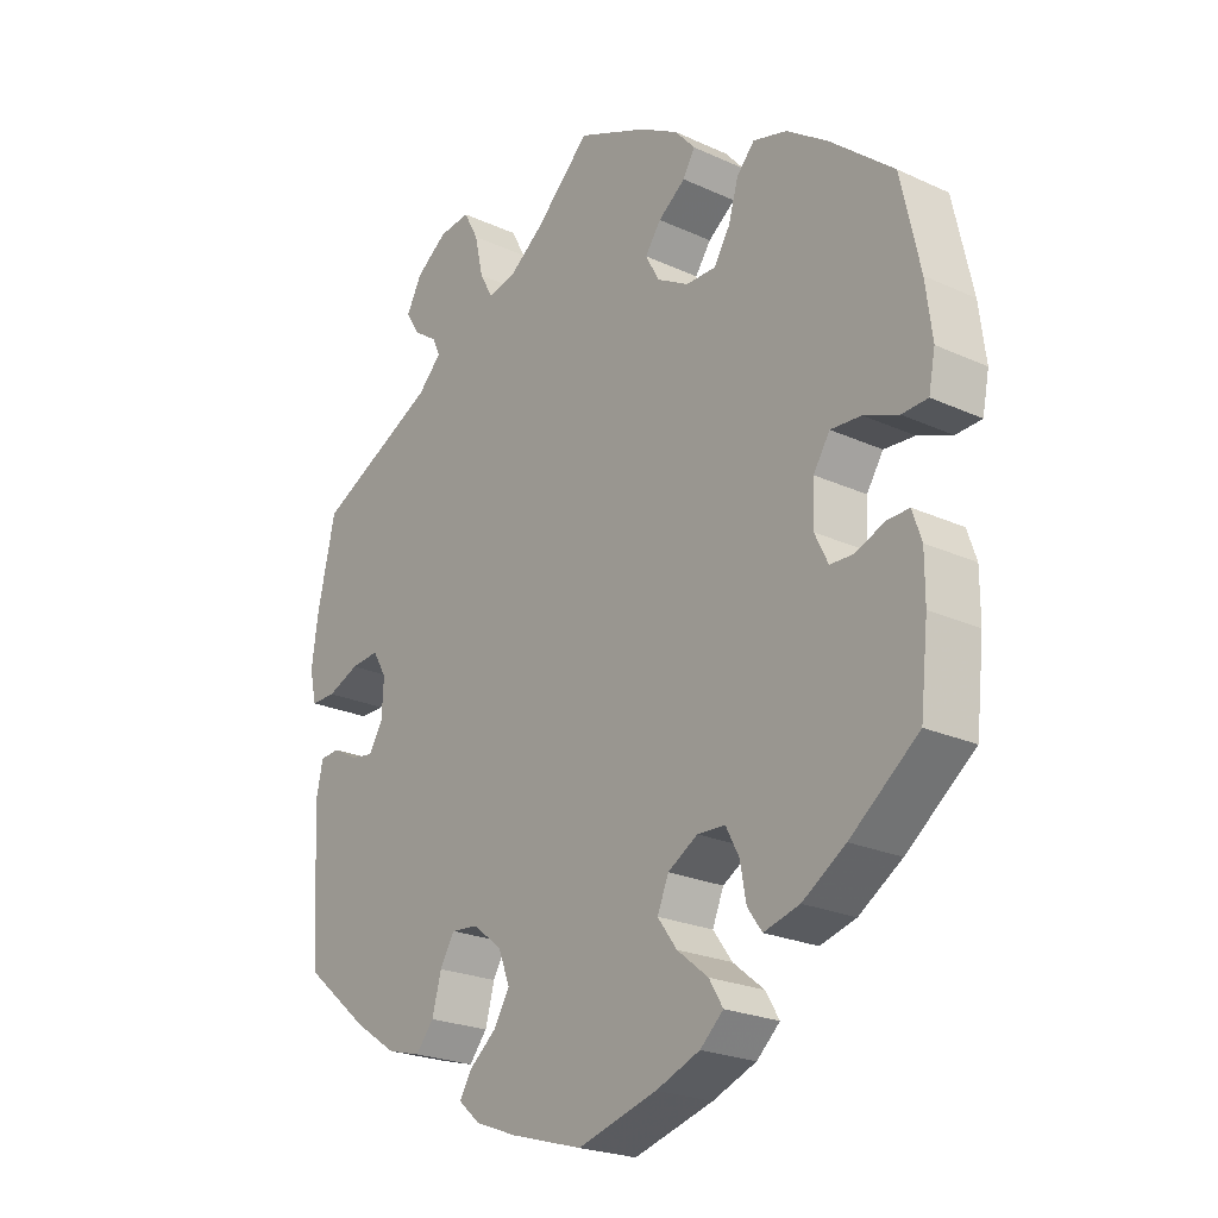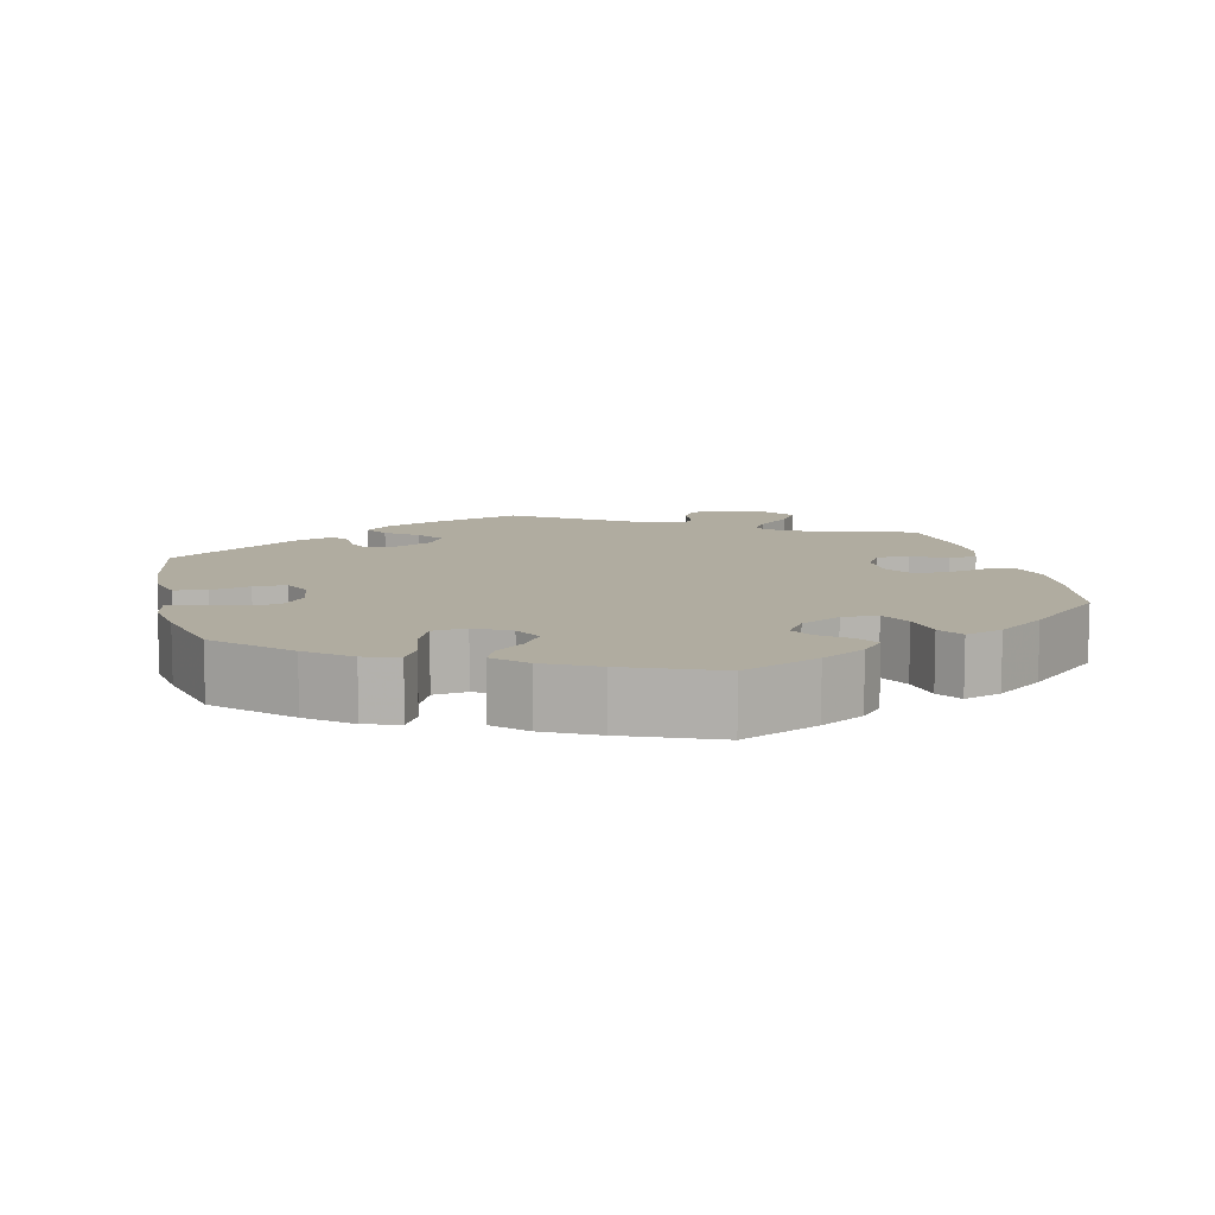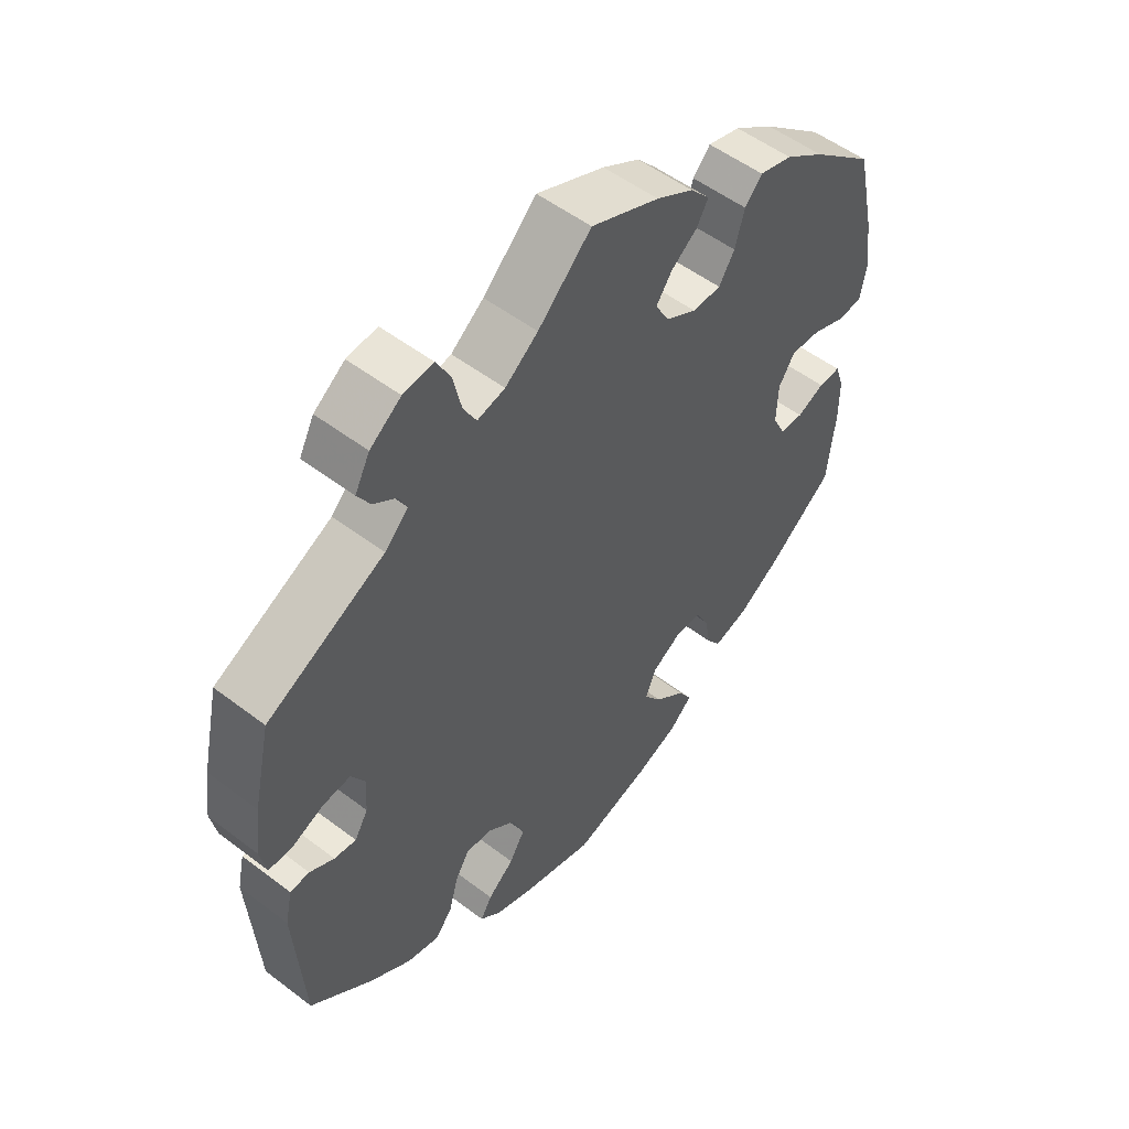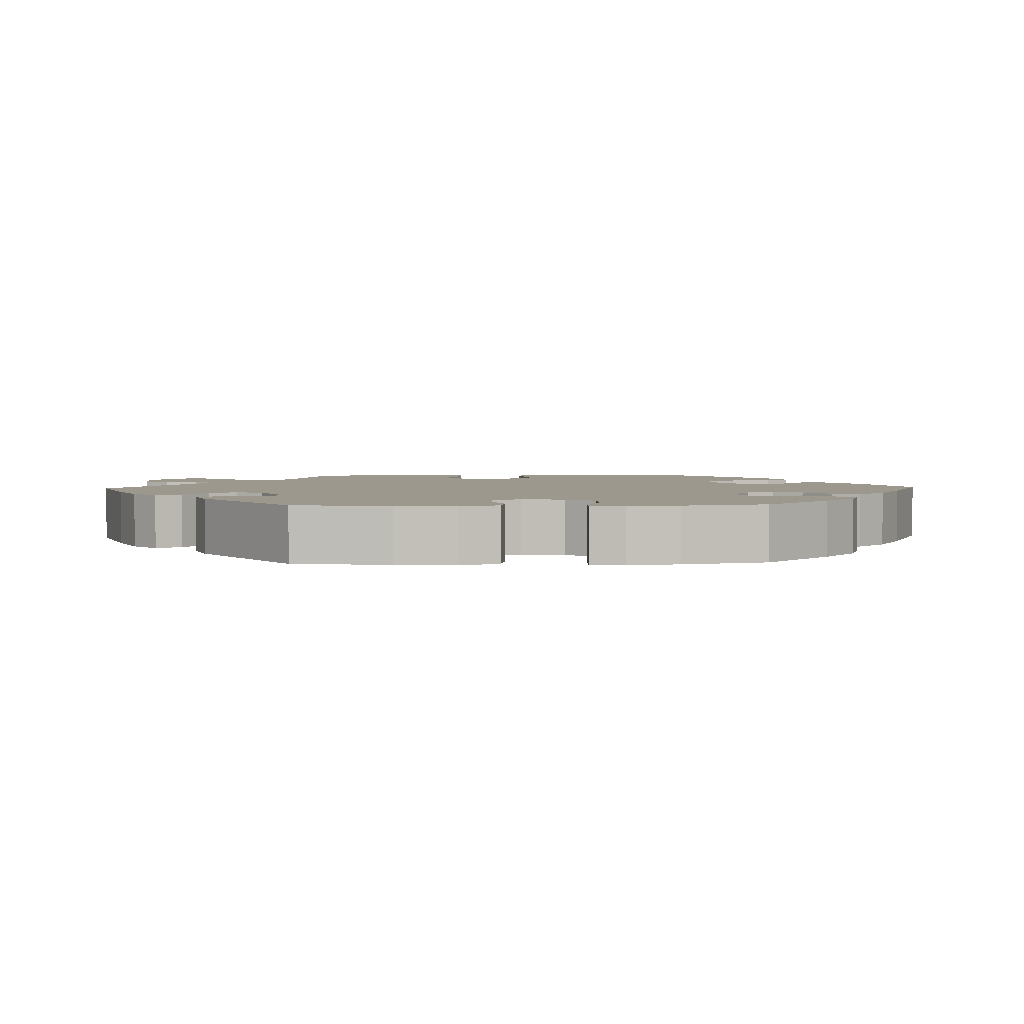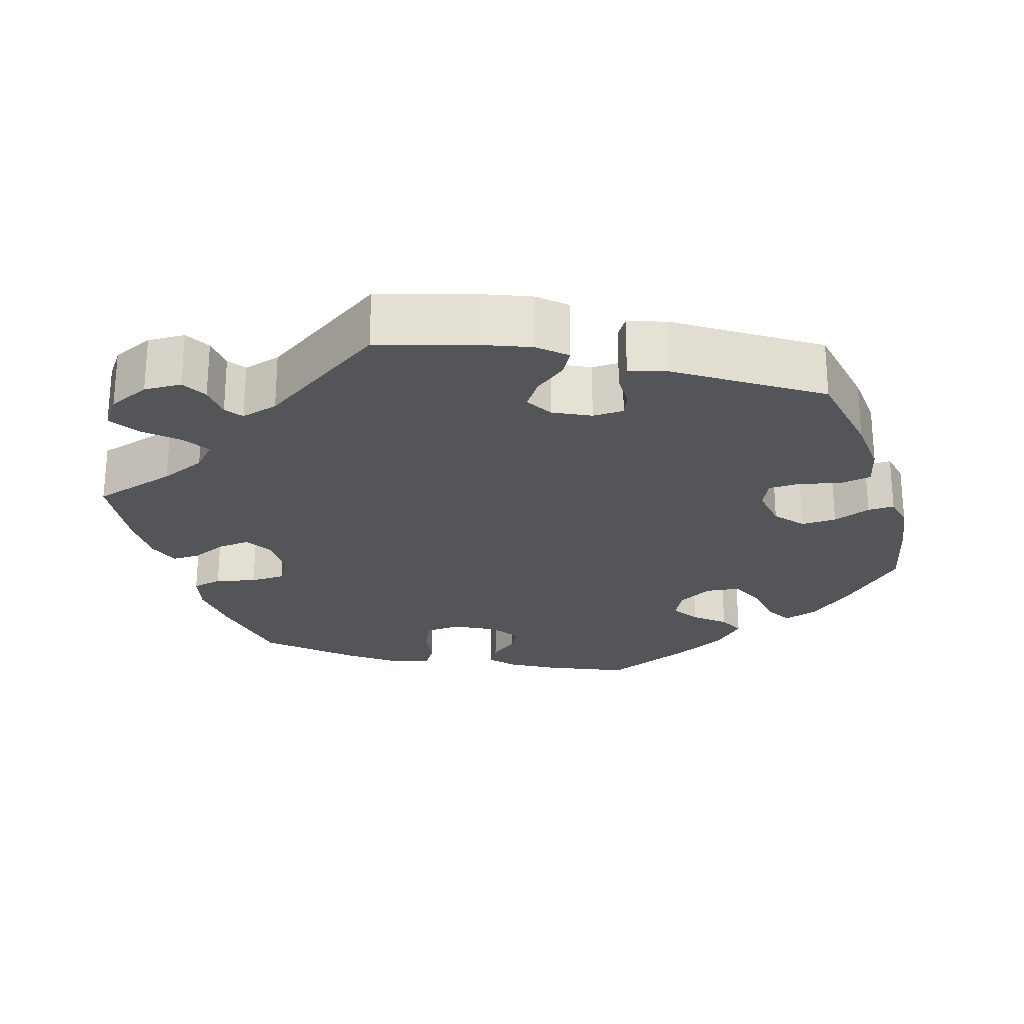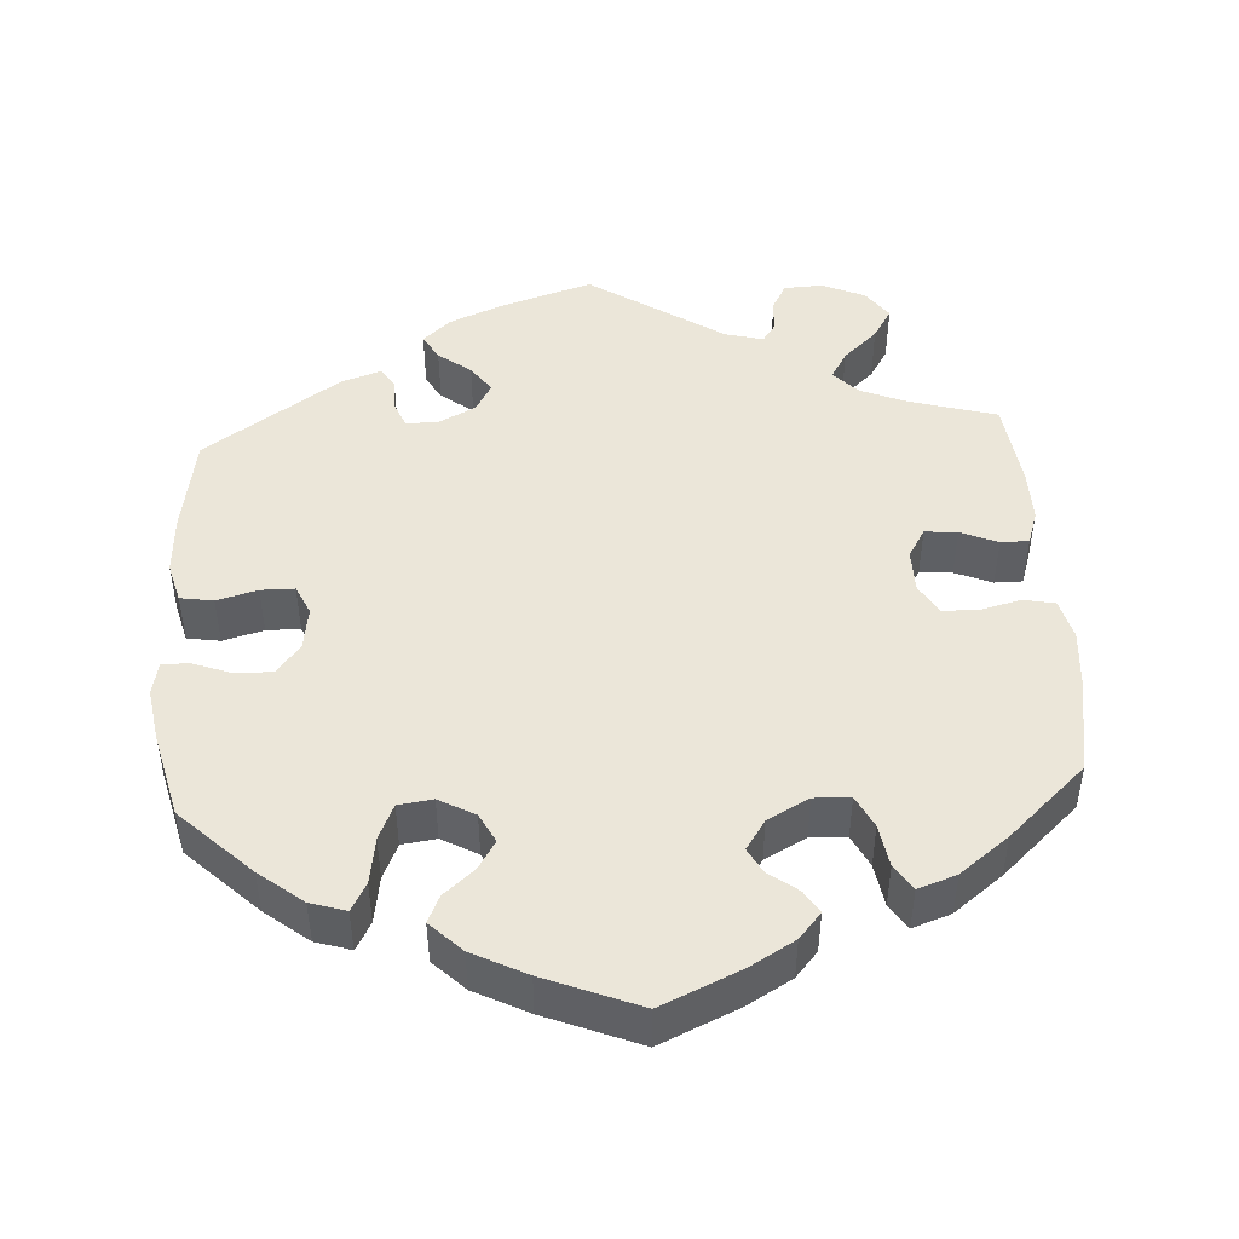
<metadata>
{"format":"obj","ext":"obj","renderer":"f3d","projection":"perspective","resolution":1024,"background":"white","views":[{"elev":-23.1,"azim":-127.9,"up":"+Z"},{"elev":9.9,"azim":-133.2,"up":"+Y"},{"elev":53.0,"azim":129.2,"up":"+Z"},{"elev":3.0,"azim":147.6,"up":"+Y"},{"elev":-24.8,"azim":77.4,"up":"+Y"},{"elev":47.0,"azim":-123.7,"up":"+Y"}]}
</metadata>
<code>
v -0.512 0.07 -0.179
v -0.512 0.07 -0.113
v -0.498 0.07 -0.072
v -0.464 0.07 -0.073
v -0.421 0.07 -0.091
v -0.385 0.07 -0.09
v -0.365 0.07 -0.049
v -0.367 0.07 0.011
v -0.392 0.07 0.05
v -0.438 0.07 0.047
v -0.49 0.07 0.027
v -0.529 0.07 0.029
v -0.539 0.07 0.08
v -0.529 0.07 0.158
v -0.5 0.07 0.289
v -0.404 0.07 0.369
v -0.342 0.07 0.412
v -0.291 0.07 0.426
v -0.264 0.07 0.396
v -0.249 0.07 0.344
v -0.225 0.07 0.305
v -0.18 0.07 0.305
v -0.132 0.07 0.332
v -0.111 0.07 0.37
v -0.135 0.07 0.404
v -0.176 0.07 0.435
v -0.194 0.07 0.466
v -0.164 0.07 0.5
v -0.106 0.07 0.533
v 0 0.07 0.578
v 0.083 0.07 0.498
v 0.134 0.07 0.459
v 0.177 0.07 0.449
v 0.197 0.07 0.485
v 0.21 0.07 0.543
v 0.232 0.07 0.584
v 0.279 0.07 0.579
v 0.327 0.07 0.544
v 0.35 0.07 0.5
v 0.33 0.07 0.467
v 0.294 0.07 0.442
v 0.282 0.07 0.416
v 0.318 0.07 0.38
v 0.5 0.07 0.289
v 0.527 0.07 0.168
v 0.537 0.07 0.096
v 0.527 0.07 0.049
v 0.489 0.07 0.049
v 0.441 0.07 0.069
v 0.398 0.07 0.073
v 0.377 0.07 0.037
v 0.38 0.07 -0.017
v 0.401 0.07 -0.052
v 0.435 0.07 -0.047
v 0.473 0.07 -0.026
v 0.503 0.07 -0.028
v 0.514 0.07 -0.079
v 0.5 0.07 -0.289
v 0.403 0.07 -0.37
v 0.339 0.07 -0.413
v 0.288 0.07 -0.427
v 0.261 0.07 -0.394
v 0.247 0.07 -0.342
v 0.225 0.07 -0.305
v 0.184 0.07 -0.309
v 0.14 0.07 -0.344
v 0.123 0.07 -0.389
v 0.147 0.07 -0.429
v 0.188 0.07 -0.463
v 0.206 0.07 -0.493
v 0.173 0.07 -0.522
v 0.11 0.07 -0.546
v 0.001 0.07 -0.578
v -0.119 0.07 -0.544
v -0.185 0.07 -0.518
v -0.22 0.07 -0.486
v -0.199 0.07 -0.451
v -0.152 0.07 -0.413
v -0.123 0.07 -0.373
v -0.14 0.07 -0.332
v -0.185 0.07 -0.305
v -0.227 0.07 -0.307
v -0.247 0.07 -0.345
v -0.256 0.07 -0.395
v -0.278 0.07 -0.426
v -0.332 0.07 -0.411
v -0.397 0.07 -0.369
v -0.5 0.07 -0.289
v -0.512 0 -0.179
v -0.512 0 -0.113
v -0.498 0 -0.072
v -0.464 0 -0.073
v -0.421 0 -0.091
v -0.385 0 -0.09
v -0.365 0 -0.049
v -0.367 0 0.011
v -0.392 0 0.05
v -0.438 0 0.047
v -0.49 0 0.027
v -0.529 0 0.029
v -0.539 0 0.08
v -0.529 0 0.158
v -0.5 0 0.289
v -0.404 0 0.369
v -0.342 0 0.412
v -0.291 0 0.426
v -0.264 0 0.396
v -0.249 0 0.344
v -0.225 0 0.305
v -0.18 0 0.305
v -0.132 0 0.332
v -0.111 0 0.37
v -0.135 0 0.404
v -0.176 0 0.435
v -0.194 0 0.466
v -0.164 0 0.5
v -0.106 0 0.533
v 0 0 0.578
v 0.083 0 0.498
v 0.134 0 0.459
v 0.177 0 0.449
v 0.197 0 0.485
v 0.21 0 0.543
v 0.232 0 0.584
v 0.279 0 0.579
v 0.327 0 0.544
v 0.35 0 0.5
v 0.33 0 0.467
v 0.294 0 0.442
v 0.282 0 0.416
v 0.318 0 0.38
v 0.5 0 0.289
v 0.527 0 0.168
v 0.537 0 0.096
v 0.527 0 0.049
v 0.489 0 0.049
v 0.441 0 0.069
v 0.398 0 0.073
v 0.377 0 0.037
v 0.38 0 -0.017
v 0.401 0 -0.052
v 0.435 0 -0.047
v 0.473 0 -0.026
v 0.503 0 -0.028
v 0.514 0 -0.079
v 0.5 0 -0.289
v 0.403 0 -0.37
v 0.339 0 -0.413
v 0.288 0 -0.427
v 0.261 0 -0.394
v 0.247 0 -0.342
v 0.225 0 -0.305
v 0.184 0 -0.309
v 0.14 0 -0.344
v 0.123 0 -0.389
v 0.147 0 -0.429
v 0.188 0 -0.463
v 0.206 0 -0.493
v 0.173 0 -0.522
v 0.11 0 -0.546
v 0.001 0 -0.578
v -0.119 0 -0.544
v -0.185 0 -0.518
v -0.22 0 -0.486
v -0.199 0 -0.451
v -0.152 0 -0.413
v -0.123 0 -0.373
v -0.14 0 -0.332
v -0.185 0 -0.305
v -0.227 0 -0.307
v -0.247 0 -0.345
v -0.256 0 -0.395
v -0.278 0 -0.426
v -0.332 0 -0.411
v -0.397 0 -0.369
v -0.5 0 -0.289
f 83 84 85 86
f 82 83 86 87
f 75 76 77 78
f 75 78 79
f 74 75 79
f 73 74 79
f 72 73 79 80
f 68 69 70 71
f 67 68 71 72
f 60 61 62 63
f 60 63 64
f 59 60 64
f 58 59 64
f 57 58 64
f 54 55 56 57
f 53 54 57 64
f 52 53 64 65
f 46 47 48 49
f 46 49 50
f 43 44 45 46
f 42 43 46 50
f 38 39 40 41
f 38 41 42
f 37 38 42
f 34 35 36 37
f 33 34 37 42
f 32 33 42 50
f 28 29 30 31
f 25 26 27 28
f 24 25 28 31
f 23 24 31 32
f 17 18 19 20
f 17 20 21
f 16 17 21
f 15 16 21
f 14 15 21 22
f 10 11 12 13
f 9 10 13 14
f 2 3 4 5
f 2 5 6
f 1 2 6
f 82 87 88 1
f 67 72 80
f 66 67 80 81
f 51 52 65 66
f 51 66 81
f 22 23 32 50
f 9 14 22 50
f 8 9 50 51
f 7 8 51 81
f 81 82 1 6
f 6 7 81
f 174 173 172 171
f 175 174 171 170
f 166 165 164 163
f 167 166 163
f 167 163 162
f 167 162 161
f 168 167 161 160
f 159 158 157 156
f 160 159 156 155
f 151 150 149 148
f 152 151 148
f 152 148 147
f 152 147 146
f 152 146 145
f 145 144 143 142
f 152 145 142 141
f 153 152 141 140
f 137 136 135 134
f 138 137 134
f 134 133 132 131
f 138 134 131 130
f 129 128 127 126
f 130 129 126
f 130 126 125
f 125 124 123 122
f 130 125 122 121
f 138 130 121 120
f 119 118 117 116
f 116 115 114 113
f 119 116 113 112
f 120 119 112 111
f 108 107 106 105
f 109 108 105
f 109 105 104
f 109 104 103
f 110 109 103 102
f 101 100 99 98
f 102 101 98 97
f 93 92 91 90
f 94 93 90
f 94 90 89
f 89 176 175 170
f 168 160 155
f 169 168 155 154
f 154 153 140 139
f 169 154 139
f 138 120 111 110
f 138 110 102 97
f 139 138 97 96
f 169 139 96 95
f 94 89 170 169
f 169 95 94
f 1 89 90 2
f 2 90 91 3
f 3 91 92 4
f 4 92 93 5
f 5 93 94 6
f 6 94 95 7
f 7 95 96 8
f 8 96 97 9
f 9 97 98 10
f 10 98 99 11
f 11 99 100 12
f 12 100 101 13
f 13 101 102 14
f 14 102 103 15
f 15 103 104 16
f 16 104 105 17
f 17 105 106 18
f 18 106 107 19
f 19 107 108 20
f 20 108 109 21
f 21 109 110 22
f 22 110 111 23
f 23 111 112 24
f 24 112 113 25
f 25 113 114 26
f 26 114 115 27
f 27 115 116 28
f 28 116 117 29
f 29 117 118 30
f 30 118 119 31
f 31 119 120 32
f 32 120 121 33
f 33 121 122 34
f 34 122 123 35
f 35 123 124 36
f 36 124 125 37
f 37 125 126 38
f 38 126 127 39
f 39 127 128 40
f 40 128 129 41
f 41 129 130 42
f 42 130 131 43
f 43 131 132 44
f 44 132 133 45
f 45 133 134 46
f 46 134 135 47
f 47 135 136 48
f 48 136 137 49
f 49 137 138 50
f 50 138 139 51
f 51 139 140 52
f 52 140 141 53
f 53 141 142 54
f 54 142 143 55
f 55 143 144 56
f 56 144 145 57
f 57 145 146 58
f 58 146 147 59
f 59 147 148 60
f 60 148 149 61
f 61 149 150 62
f 62 150 151 63
f 63 151 152 64
f 64 152 153 65
f 65 153 154 66
f 66 154 155 67
f 67 155 156 68
f 68 156 157 69
f 69 157 158 70
f 70 158 159 71
f 71 159 160 72
f 72 160 161 73
f 73 161 162 74
f 74 162 163 75
f 75 163 164 76
f 76 164 165 77
f 77 165 166 78
f 78 166 167 79
f 79 167 168 80
f 80 168 169 81
f 81 169 170 82
f 82 170 171 83
f 83 171 172 84
f 84 172 173 85
f 85 173 174 86
f 86 174 175 87
f 87 175 176 88
f 88 176 89 1

</code>
